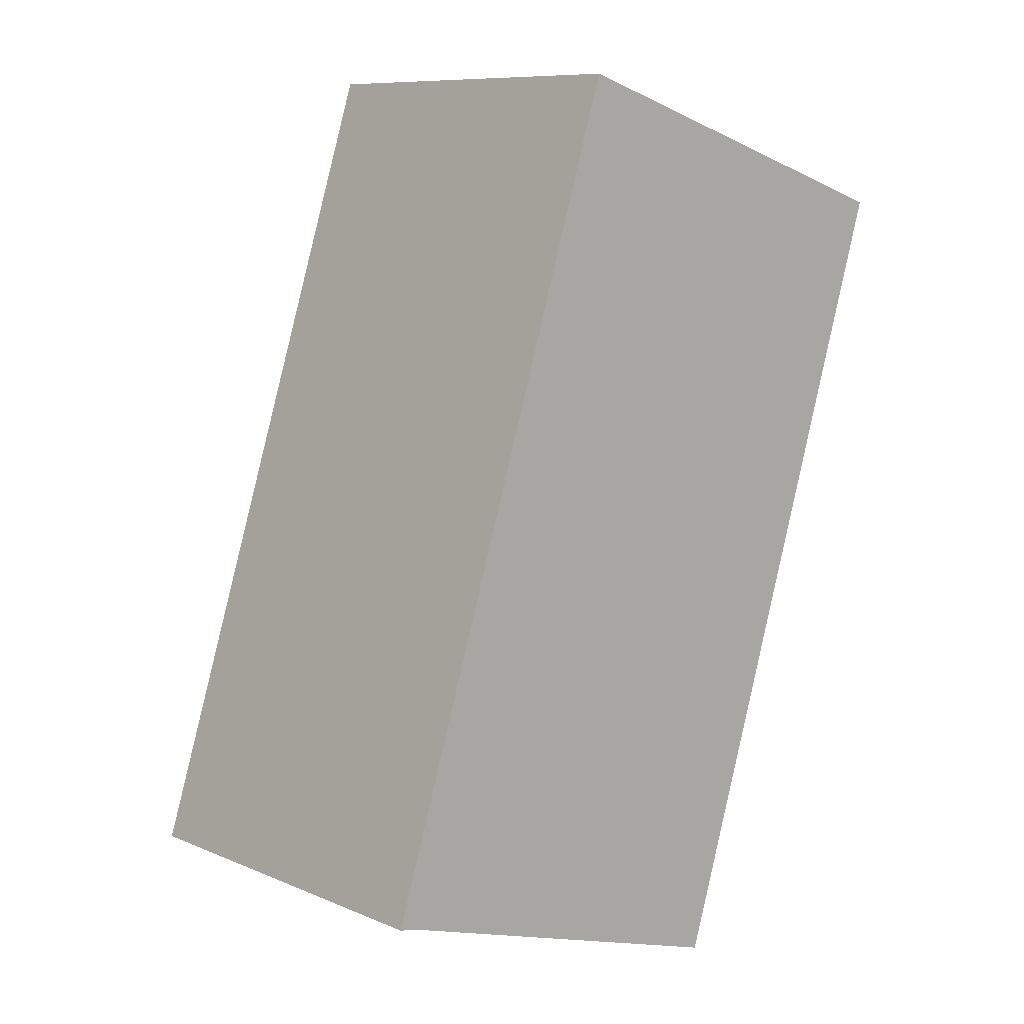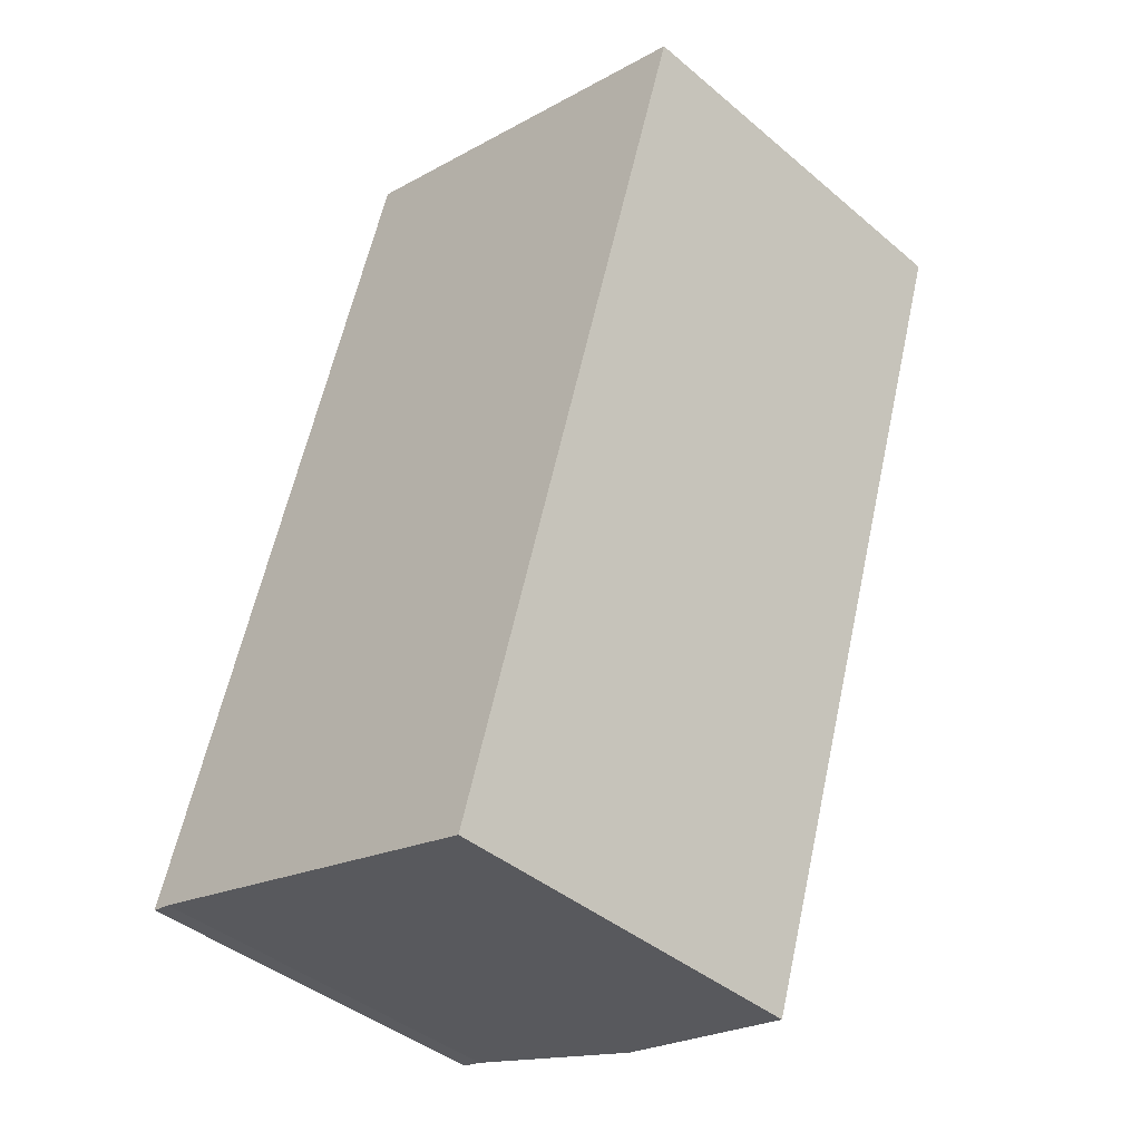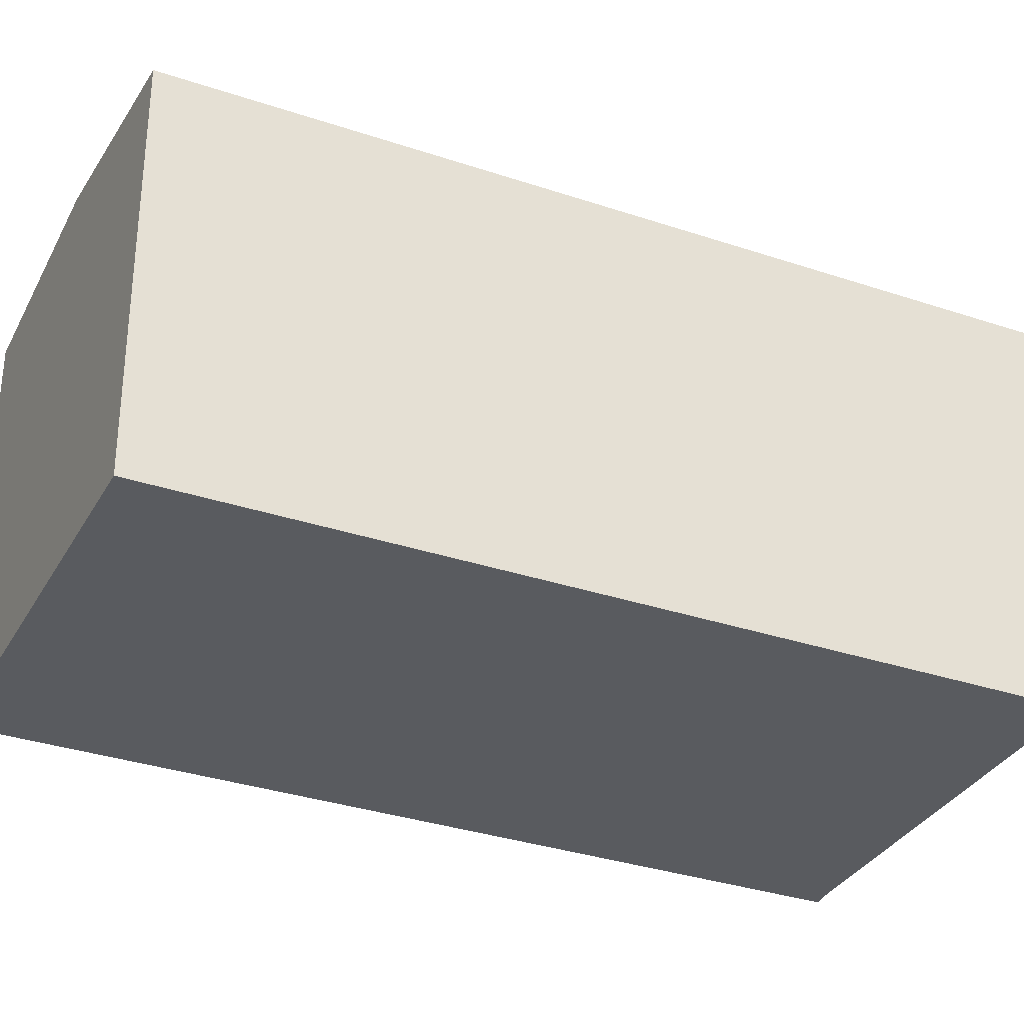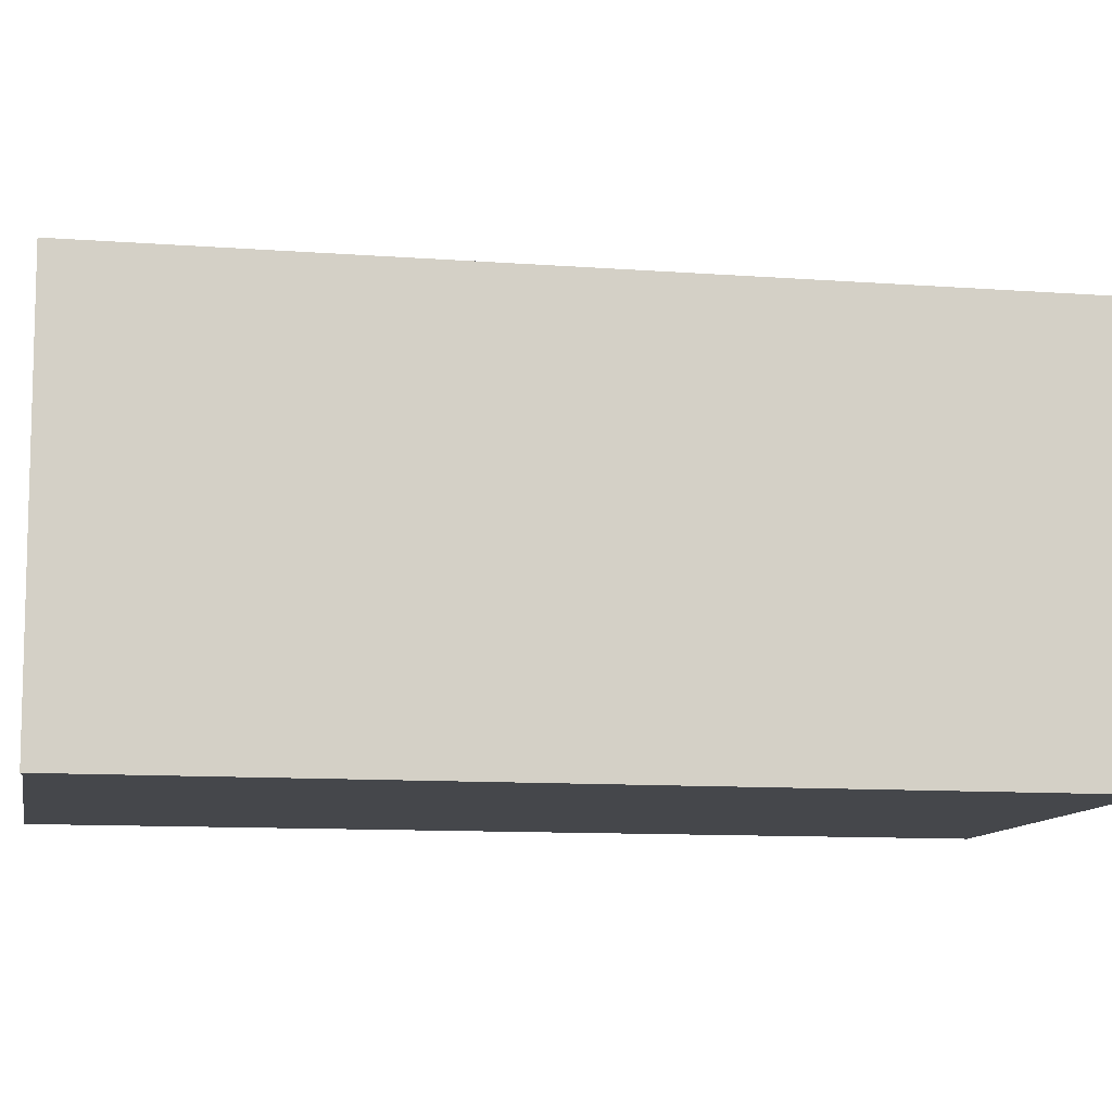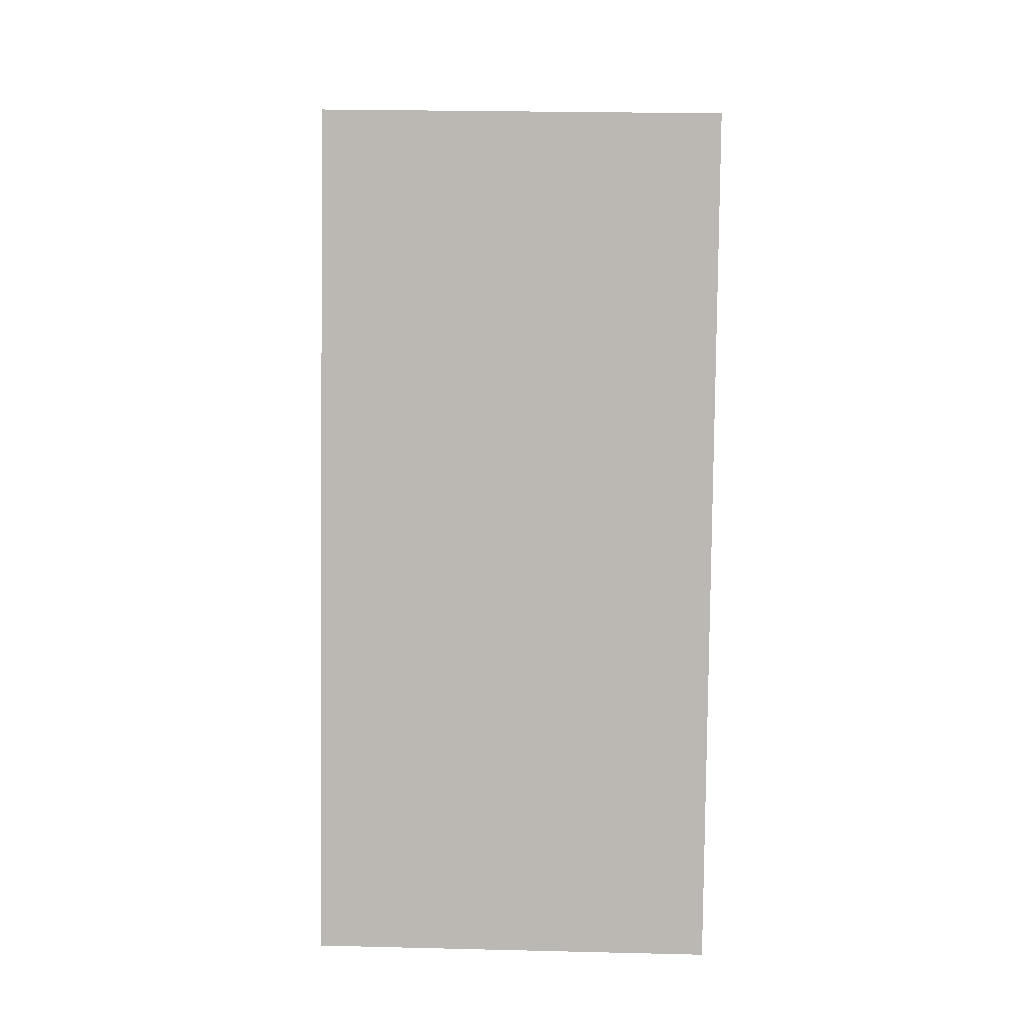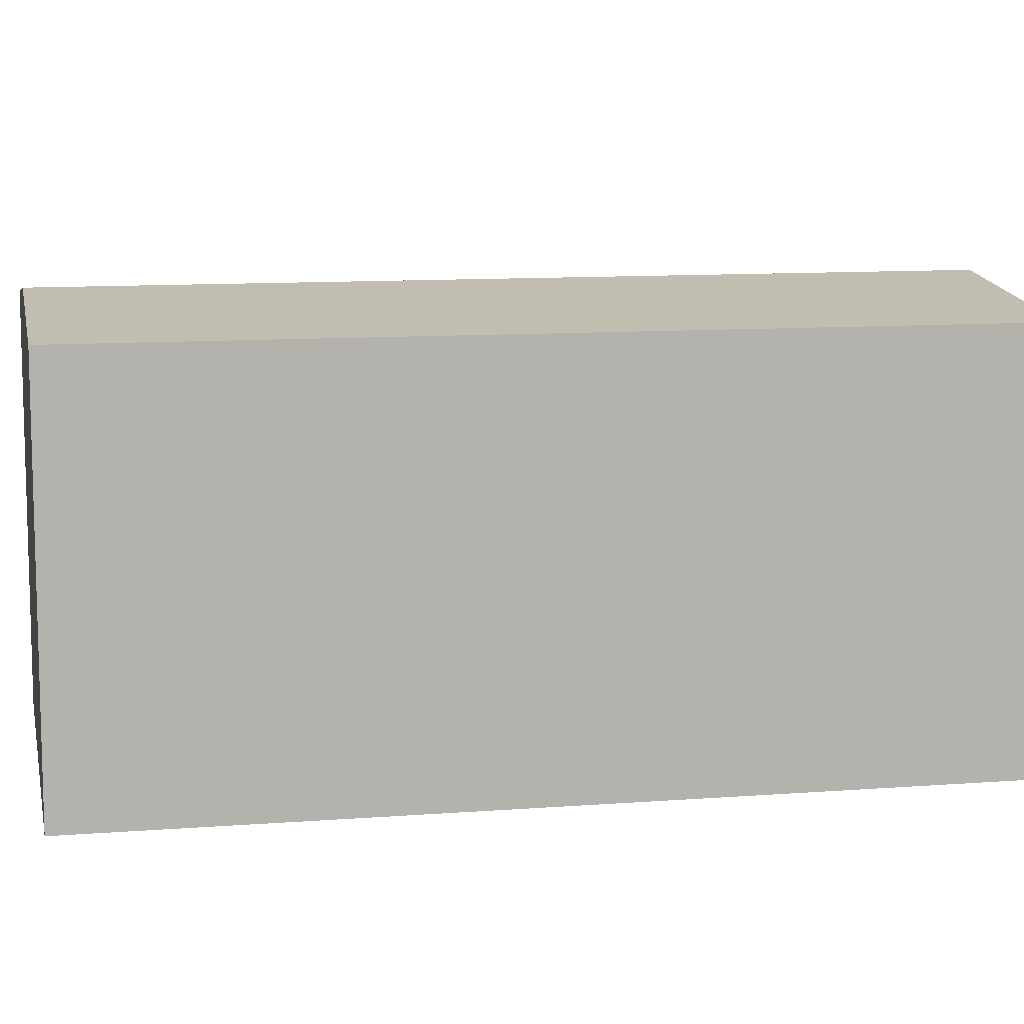
<metadata>
{"format":"obj","ext":"obj","renderer":"f3d","projection":"perspective","resolution":1024,"background":"white","views":[{"elev":9.3,"azim":-42.3,"up":"+Z"},{"elev":-41.9,"azim":44.7,"up":"+Z"},{"elev":-32.6,"azim":82.4,"up":"+Y"},{"elev":-10.2,"azim":-83.4,"up":"+Y"},{"elev":24.5,"azim":-87.7,"up":"+Z"},{"elev":10.4,"azim":96.3,"up":"+Y"}]}
</metadata>
<code>
v  16.99 10.01 17.35
v  5.255 10.62 -1.536
v  11.81 10.62 18.99
v  10.55 10 -3.135
v  0.02 10.01 0.062
v  0.516 10.07 -0.104
v  0 10.01 6.129e-16
v  5.104 10.01 15.98
v  6.593 10.01 20.64
v  0 0 0
v  0.02 -3.796e-18 0.062
v  5.104 -9.784e-16 15.98
v  6.593 -1.264e-15 20.64
v  16.99 -1.062e-15 17.35
v  11.81 -1.163e-15 18.99
v  10.55 1.92e-16 -3.135
v  0.516 6.368e-18 -0.104
v  5.255 9.405e-17 -1.536
g defaultobject
f 1 2 3
f 2 1 4
f 5 6 7
f 6 5 2
f 2 5 8
f 2 8 3
f 3 8 9
f 10 5 7
f 5 10 8
f 8 10 11
f 8 11 12
f 8 12 9
f 9 12 13
f 13 3 9
f 3 13 1
f 1 13 14
f 14 13 15
f 14 4 1
f 4 14 16
f 17 7 6
f 7 17 10
f 16 2 4
f 2 16 6
f 6 16 17
f 17 16 18
f 10 17 11
f 12 15 13
f 15 12 14
f 14 12 16
f 16 12 11
f 16 11 17
f 16 17 18

</code>
